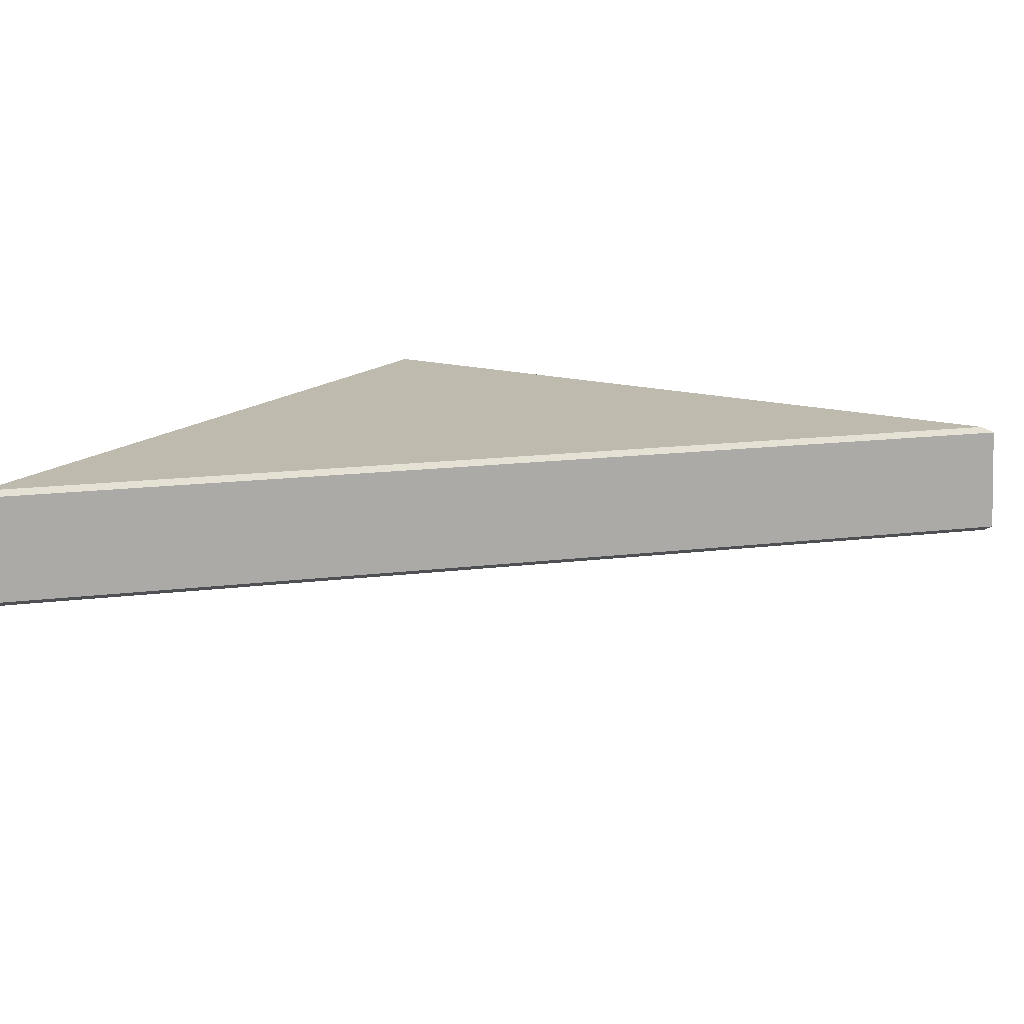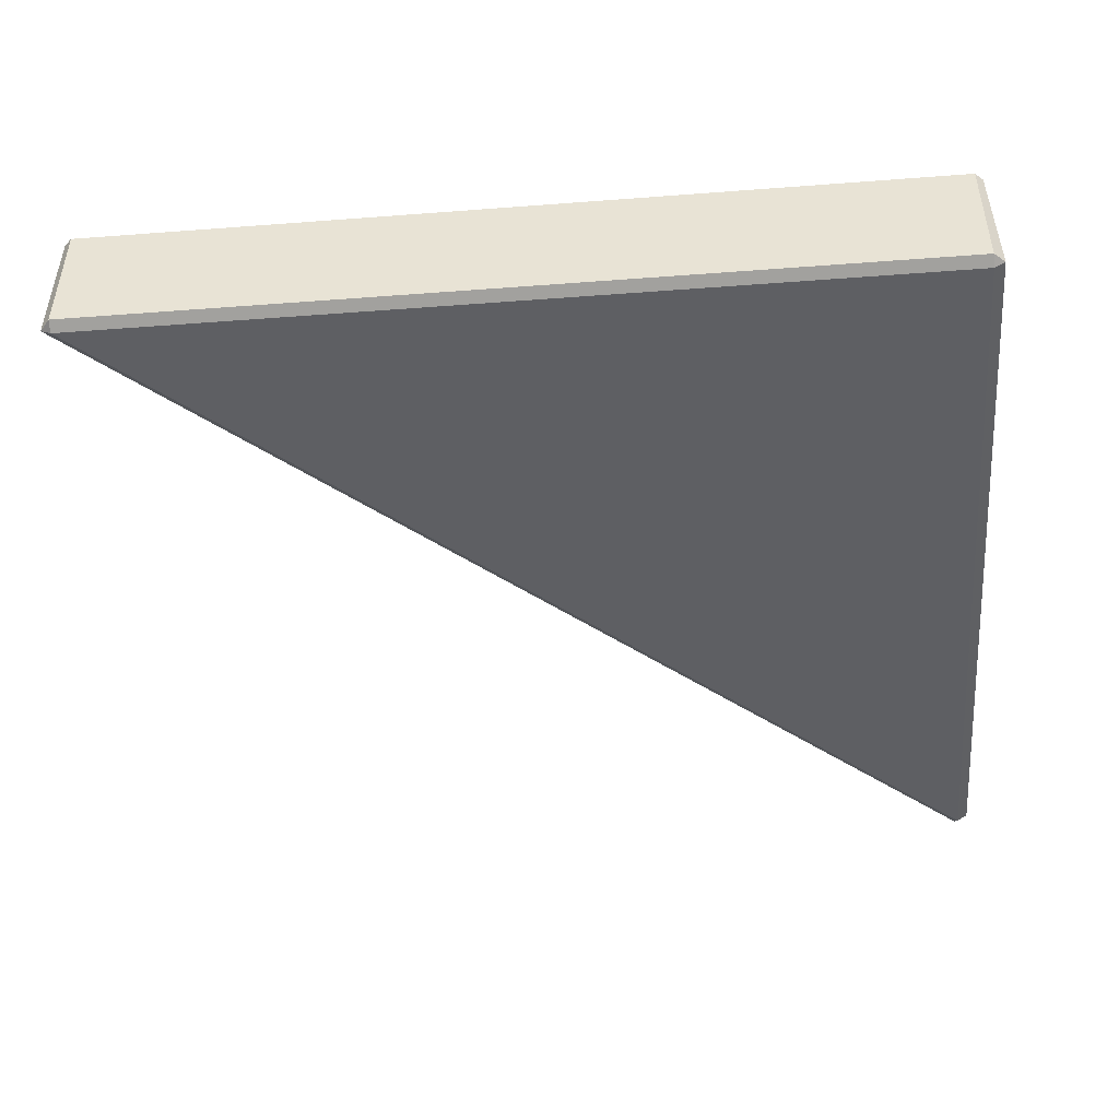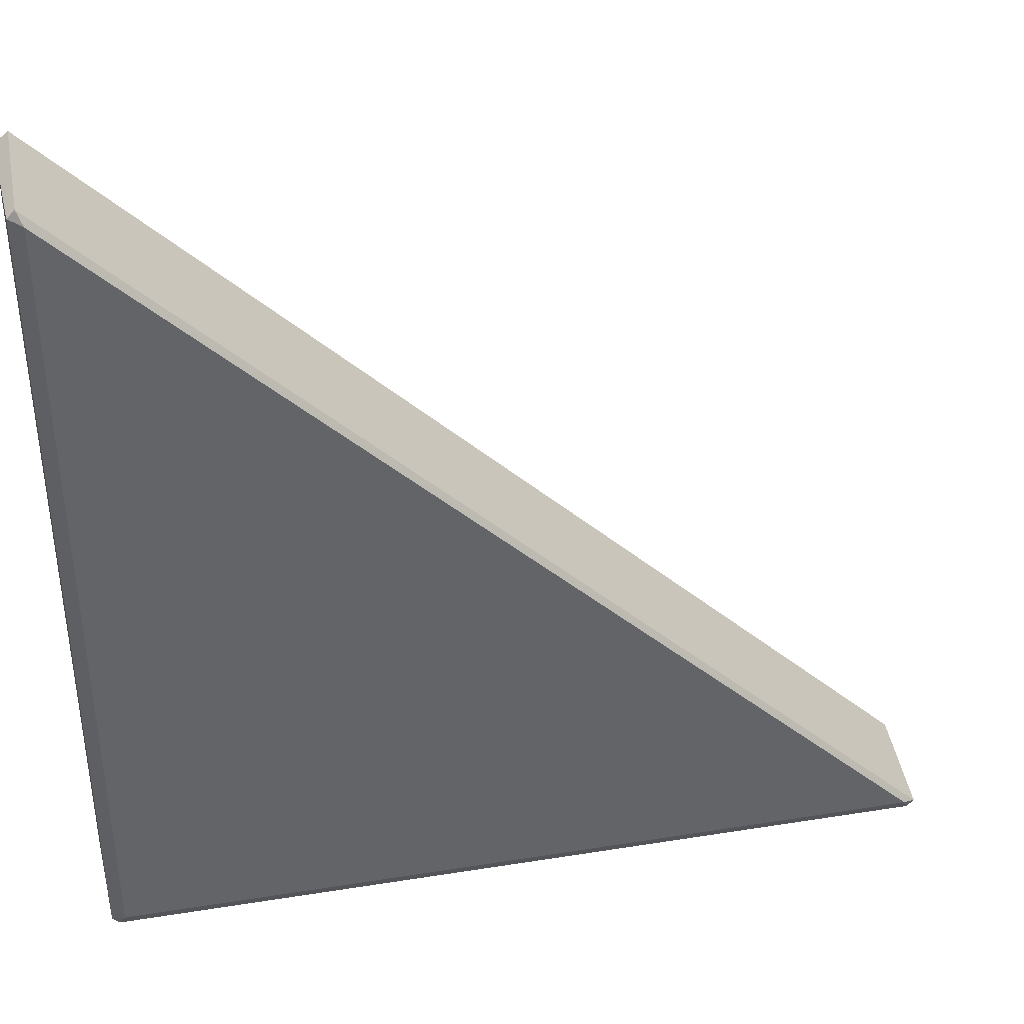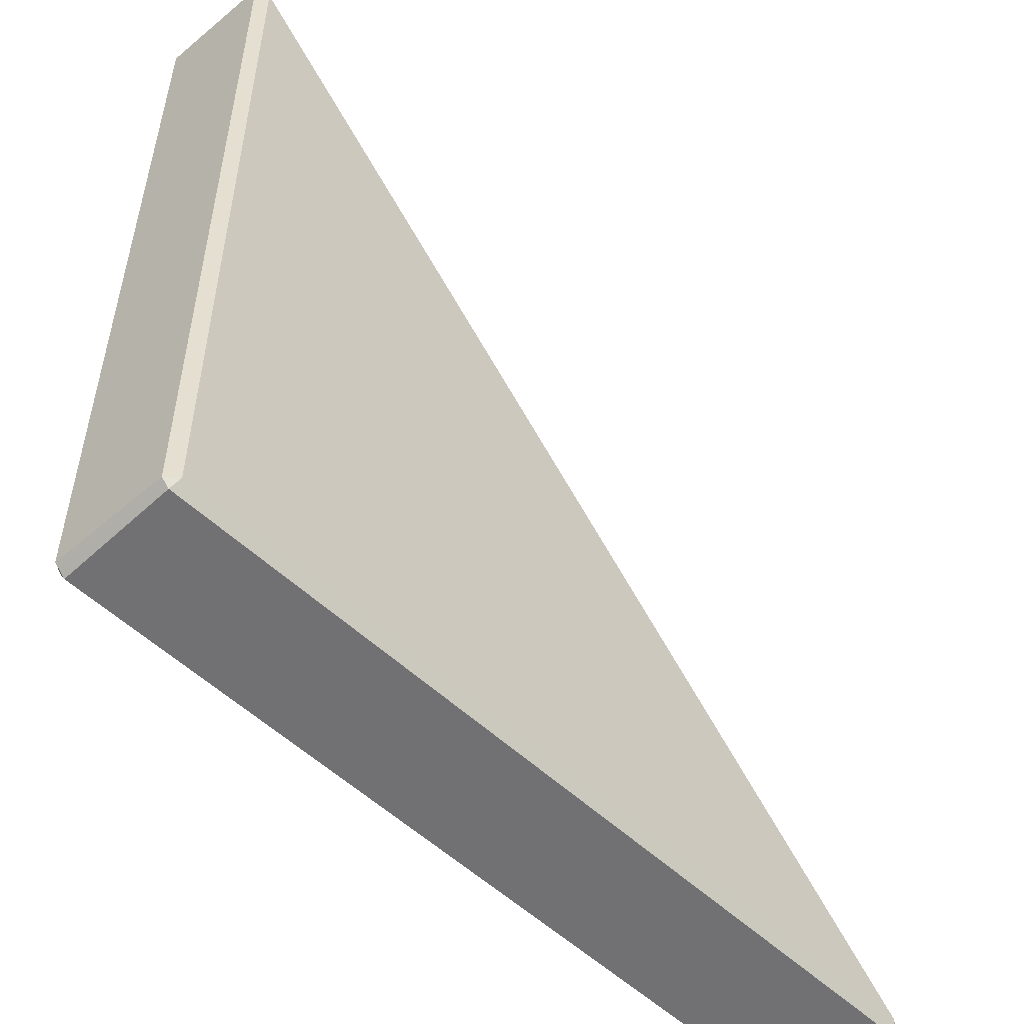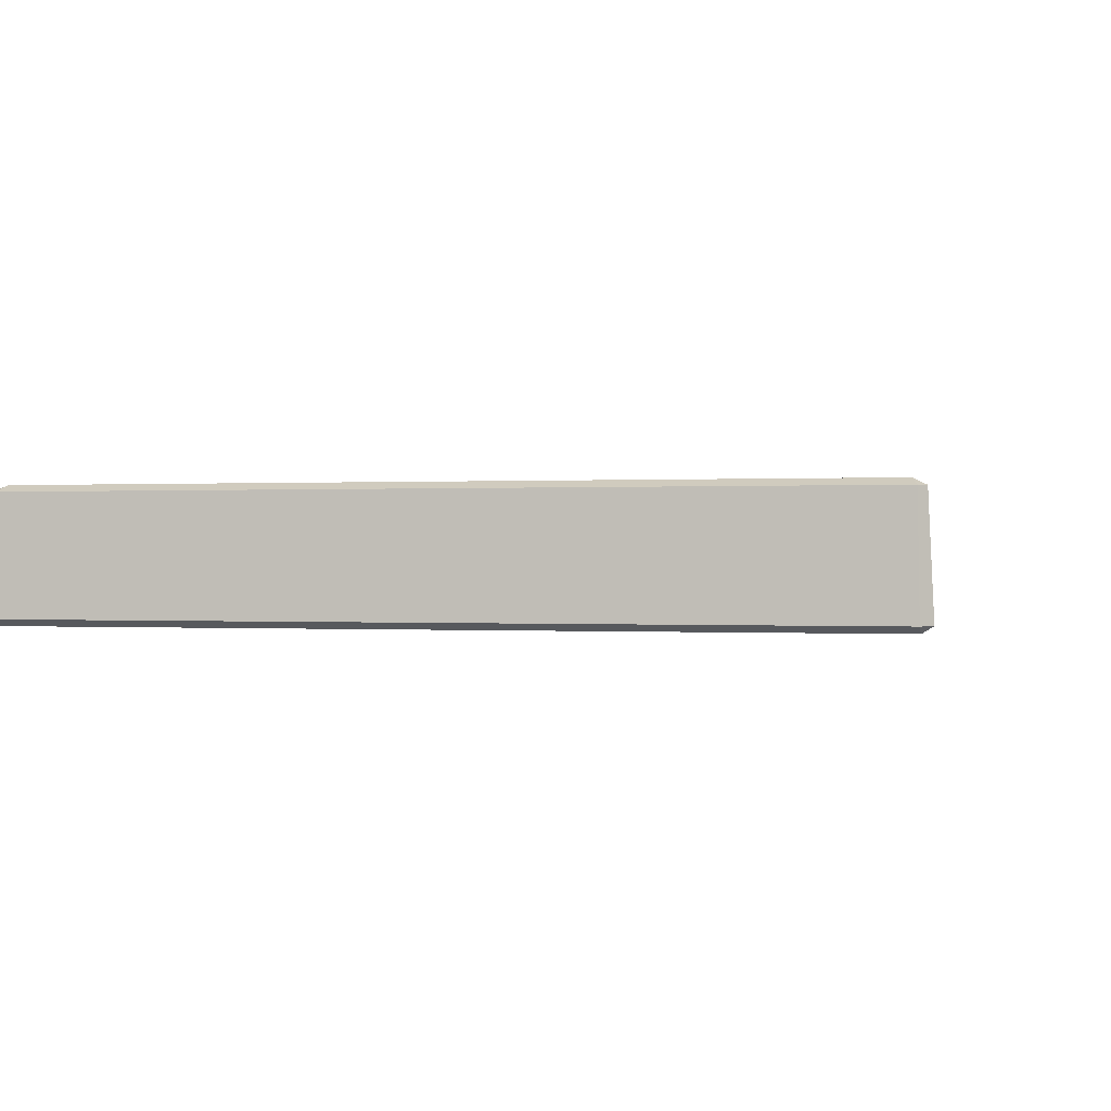
<metadata>
{"format":"obj","ext":"obj","renderer":"f3d","projection":"perspective","resolution":1024,"background":"white","views":[{"elev":15.5,"azim":-59.8,"up":"+Y"},{"elev":-41.5,"azim":95.3,"up":"+Y"},{"elev":39.2,"azim":168.7,"up":"+Z"},{"elev":-53.3,"azim":134.6,"up":"+Z"},{"elev":0.0,"azim":-165.4,"up":"+Y"}]}
</metadata>
<code>
o BF_Sky_Platform_Left_Corner.002
v 3.413 0.3 -0.4131
v -0.4132 0.3 -0.4131
v 3.413 0.3 3.413
v 3.475 0.27 3.439
v 3.475 0.27 -0.4393
v 3.5 -0.27 3.45
v 3.5 -0.27 -0.45
v 3.439 0.27 -0.4749
v -0.4394 0.27 -0.4749
v 3.439 0.27 3.475
v 3.45 -0.3 3.45
v 3.439 -0.27 3.5
v -0.5 -0.27 -0.4393
v -0.45 -0.3 -0.45
v 3.45 -0.3 -0.45
v -0.45 -0.27 -0.5
v -0.4749 0.27 -0.4393
v 3.45 -0.27 -0.5
f 1 2 3
f 1 3 4 5
f 6 7 5 4
f 1 5 8
f 1 8 9 2
f 4 3 10
f 11 6 12
f 11 12 13 14
f 14 15 11
f 6 11 15 7
f 9 16 13 17
f 13 16 14
f 18 15 14 16
f 10 3 2 17
f 18 7 15
f 2 9 17
f 12 6 4 10
f 16 9 8 18
f 18 8 5 7
f 17 13 12 10

</code>
